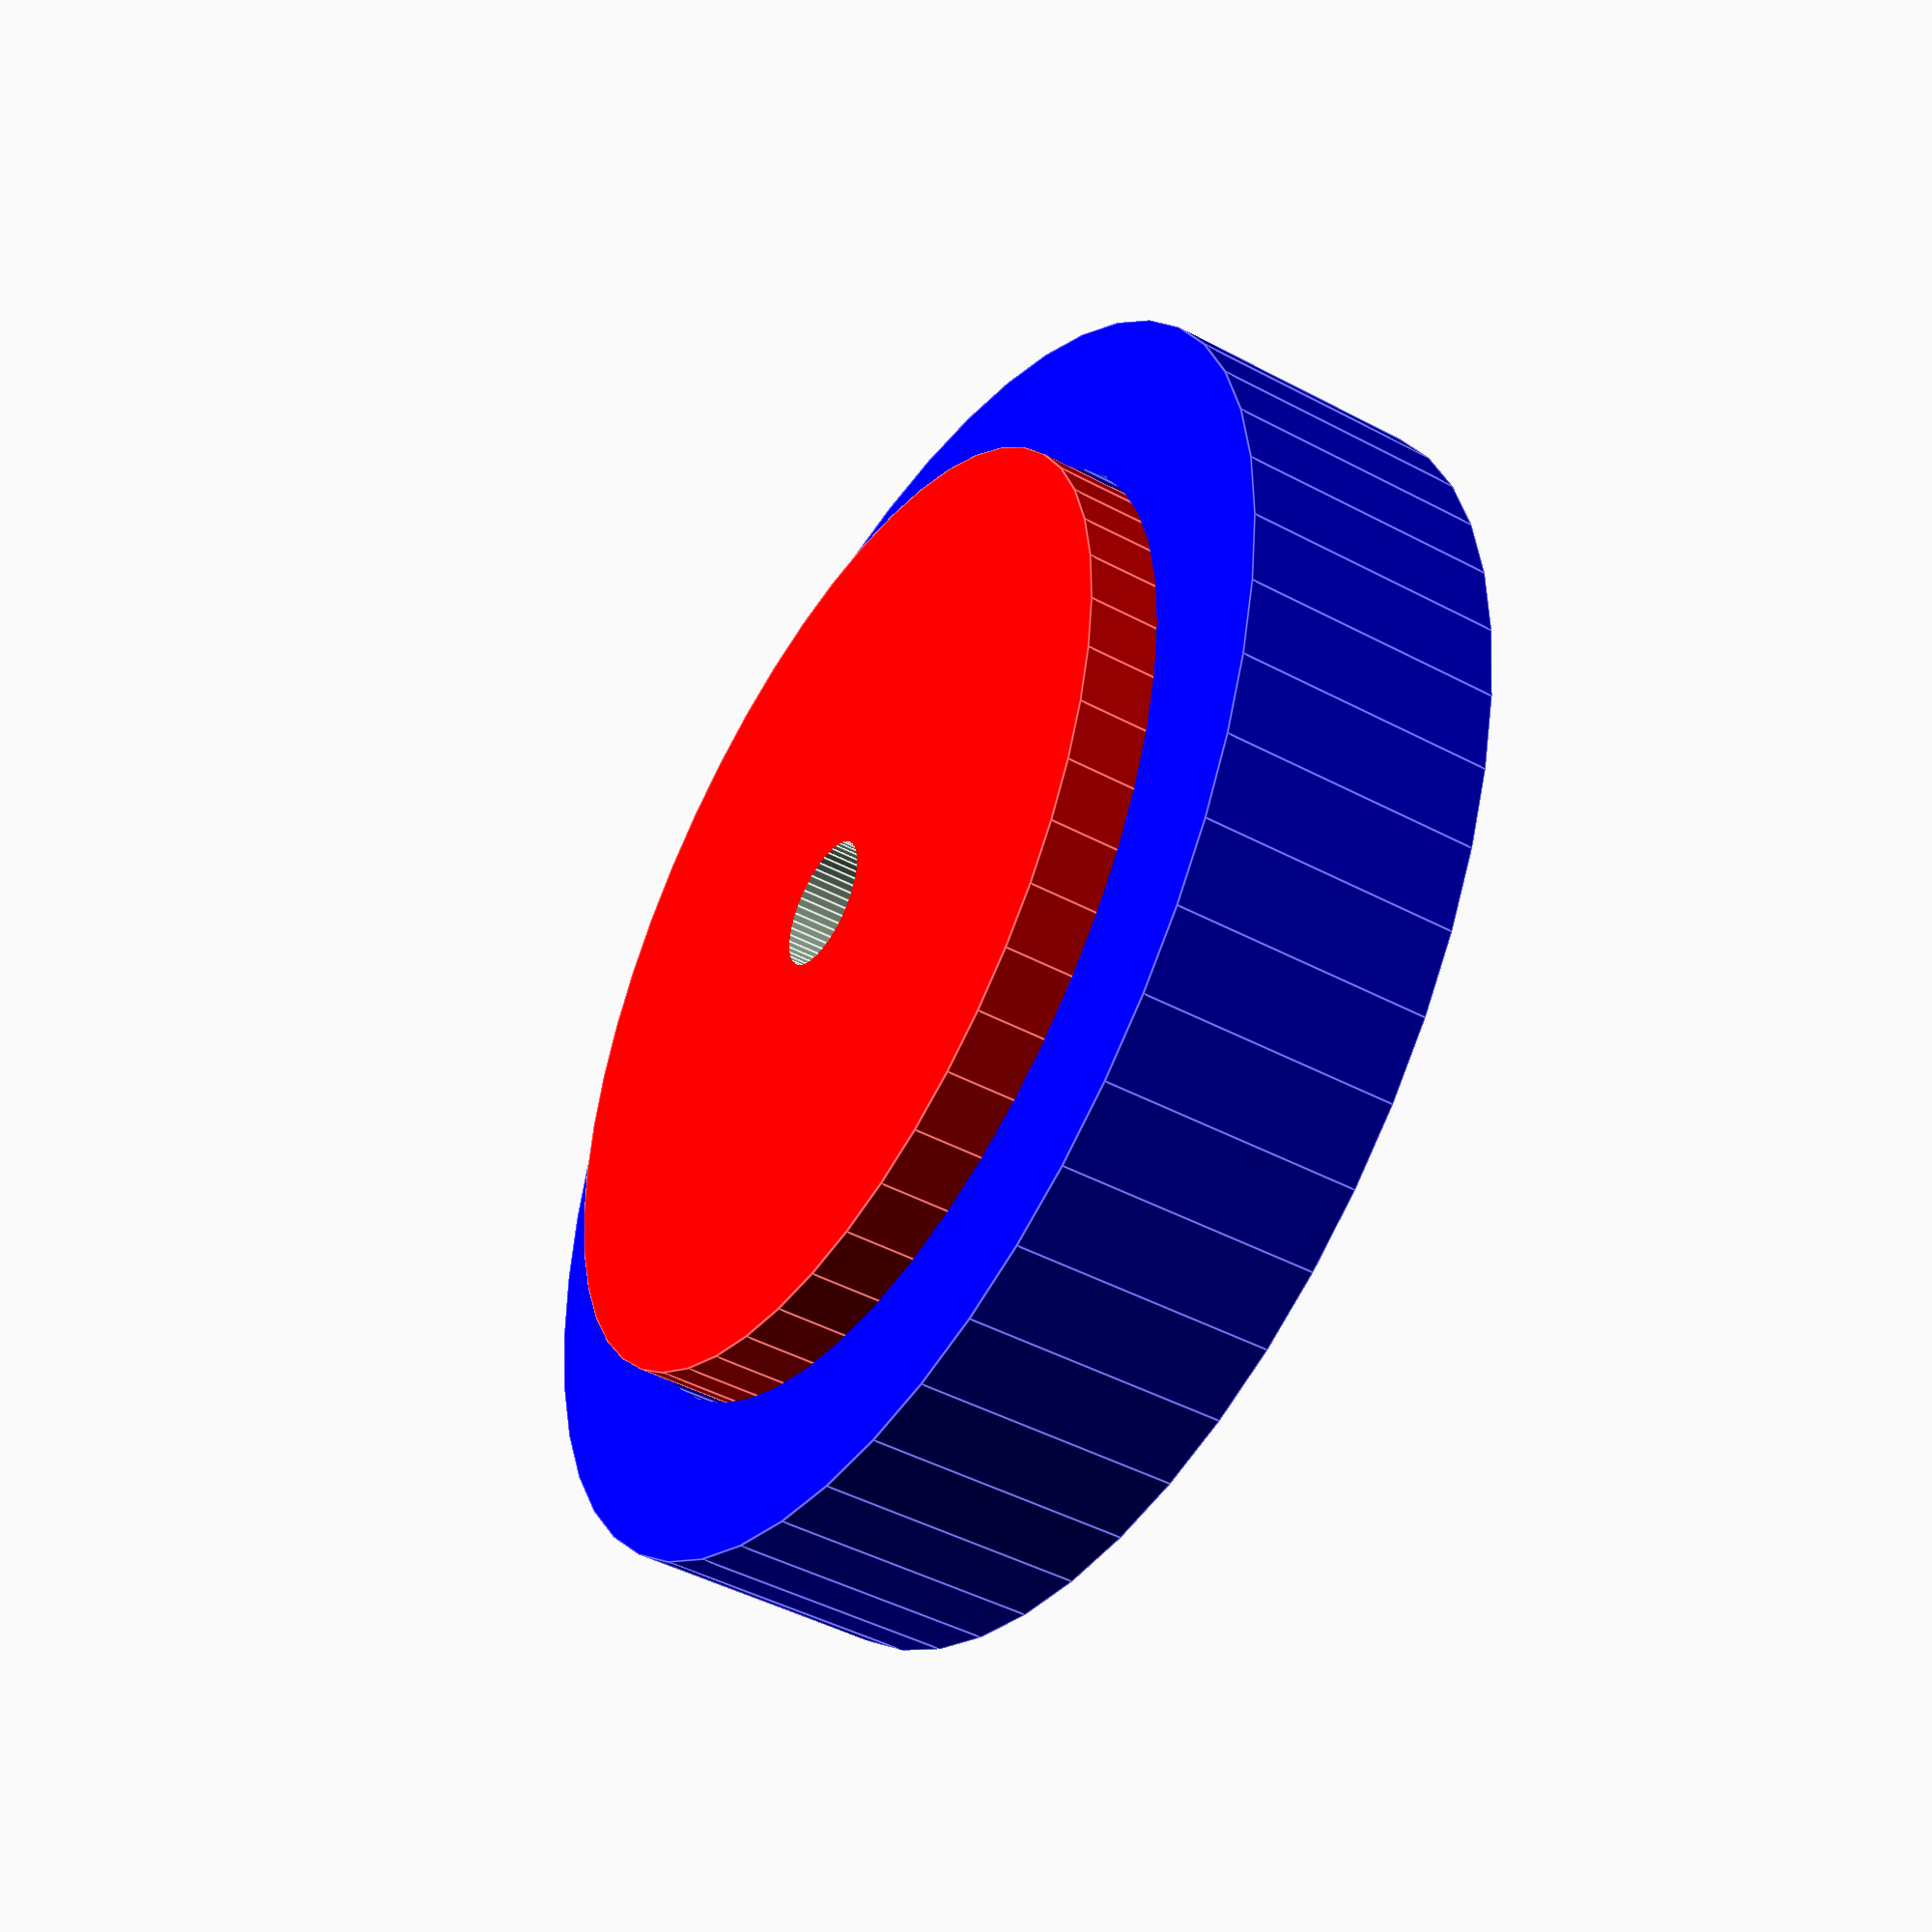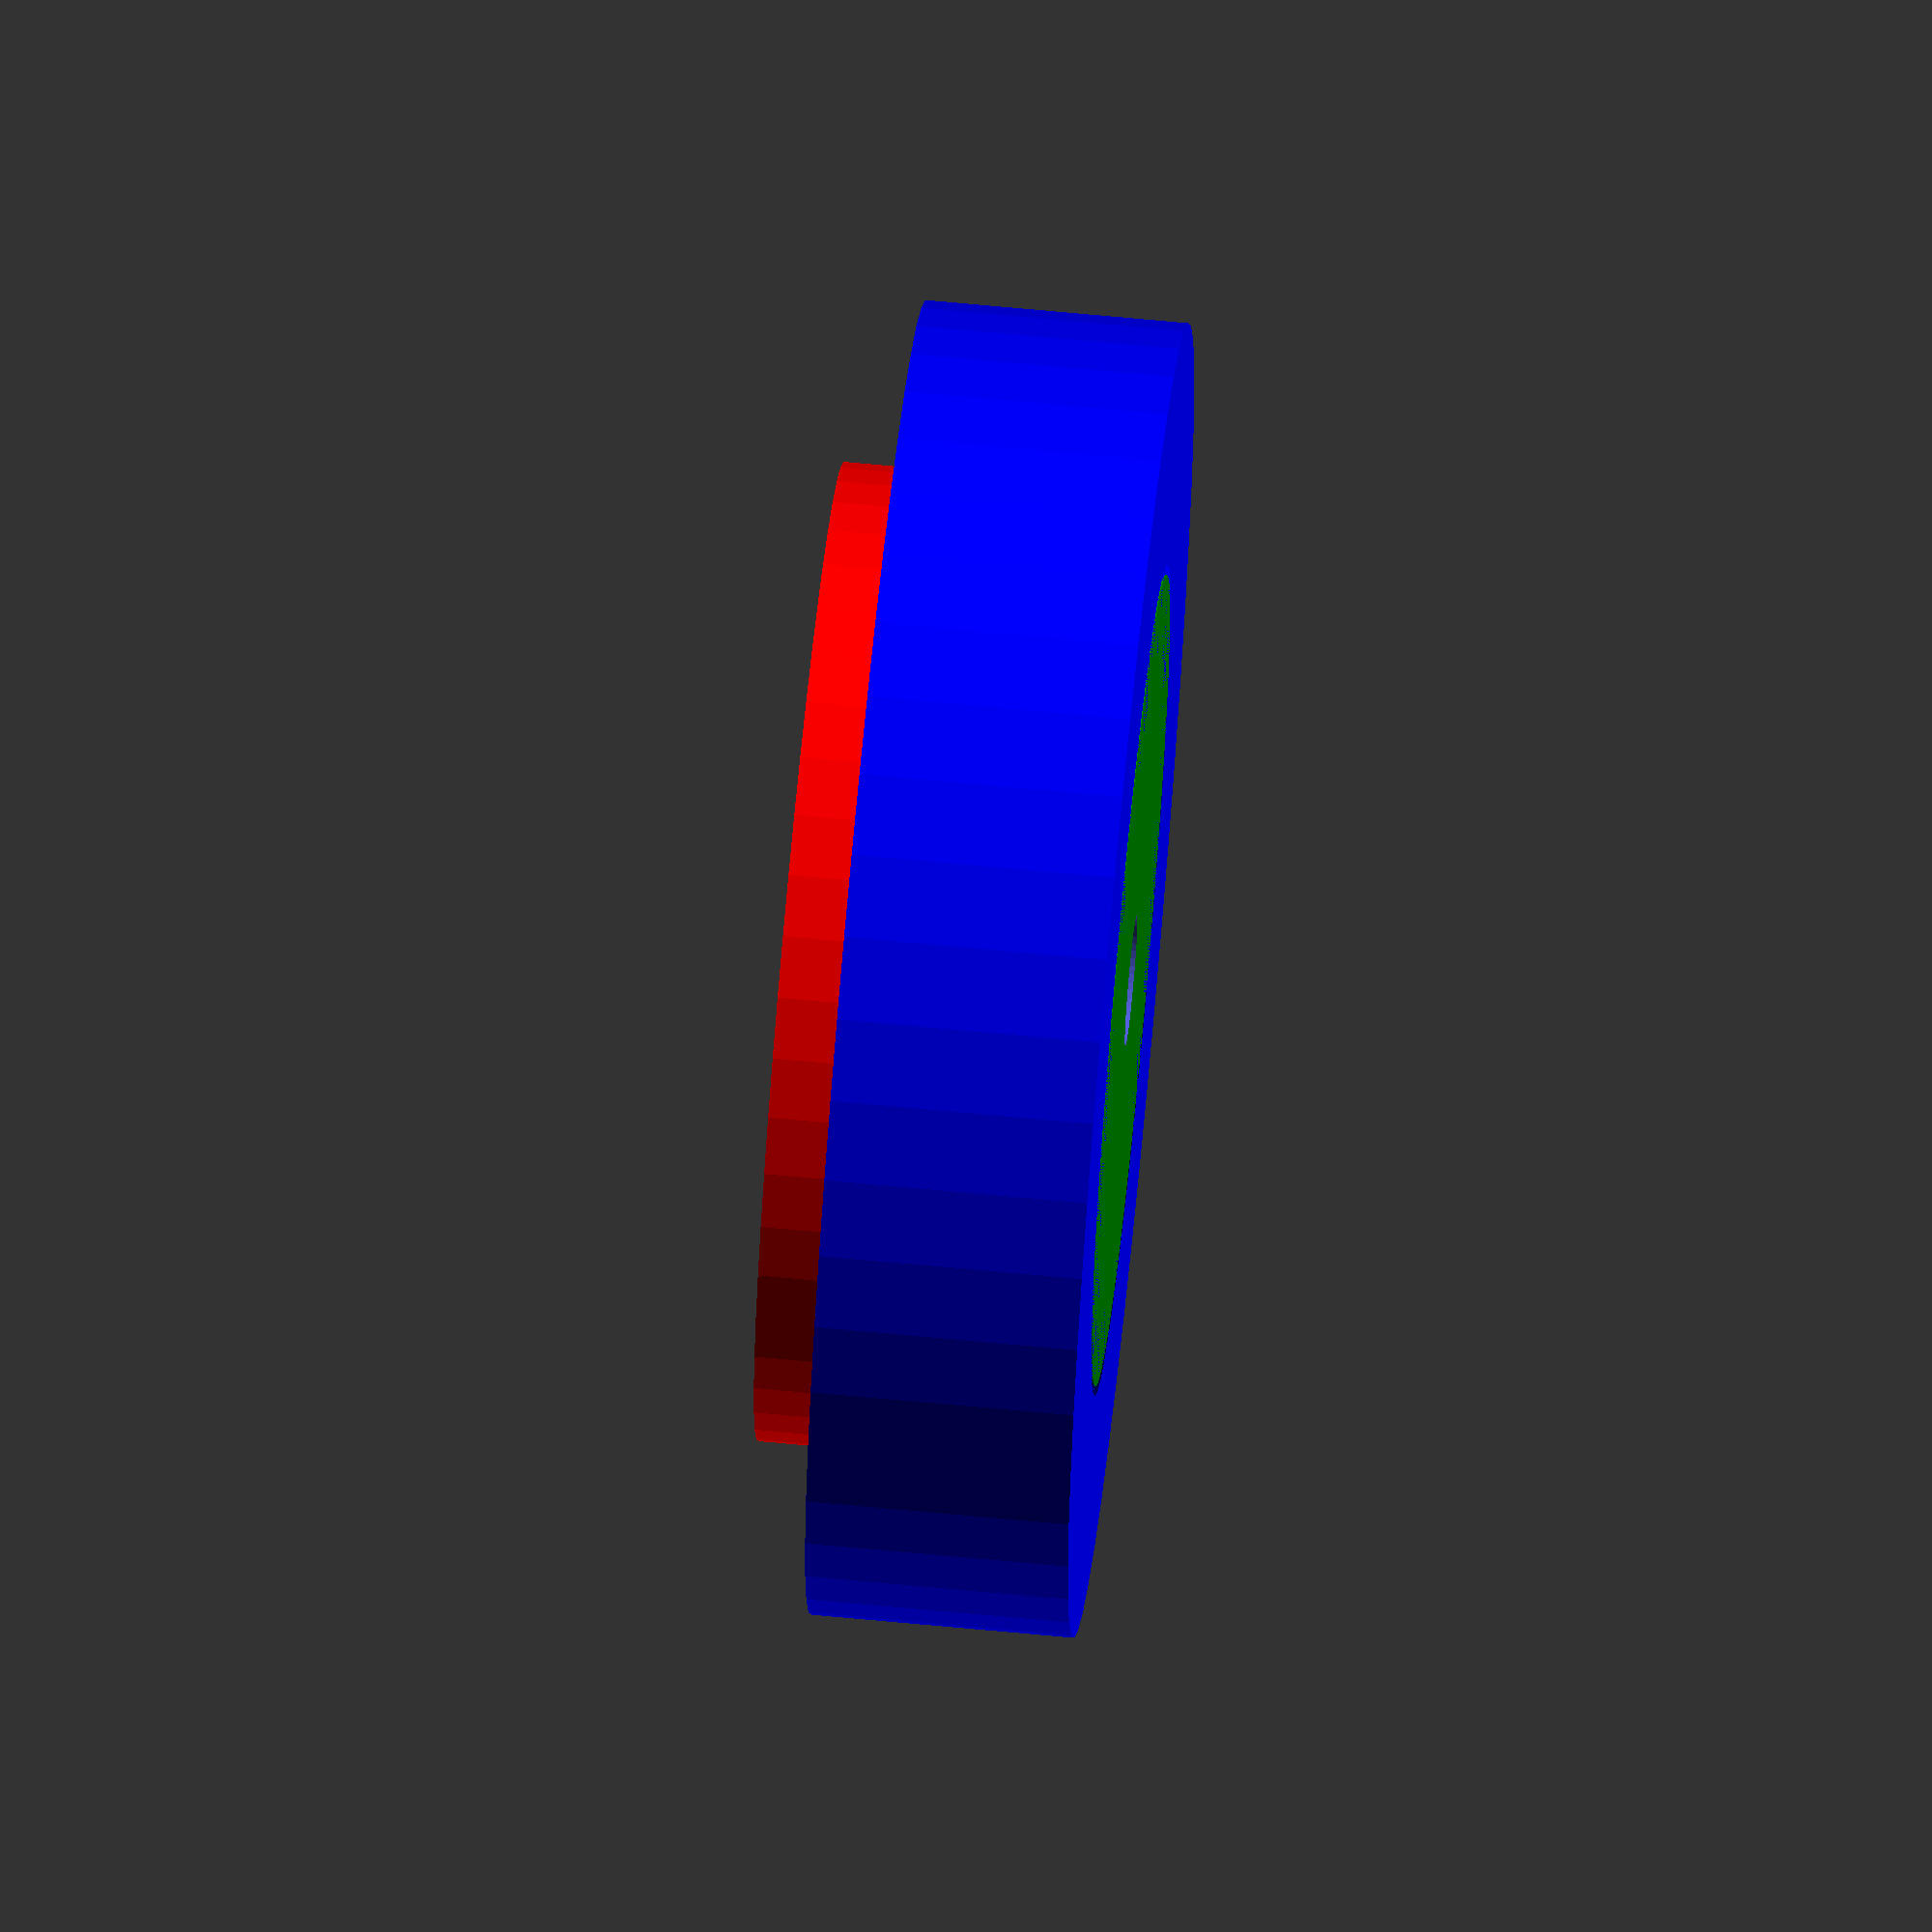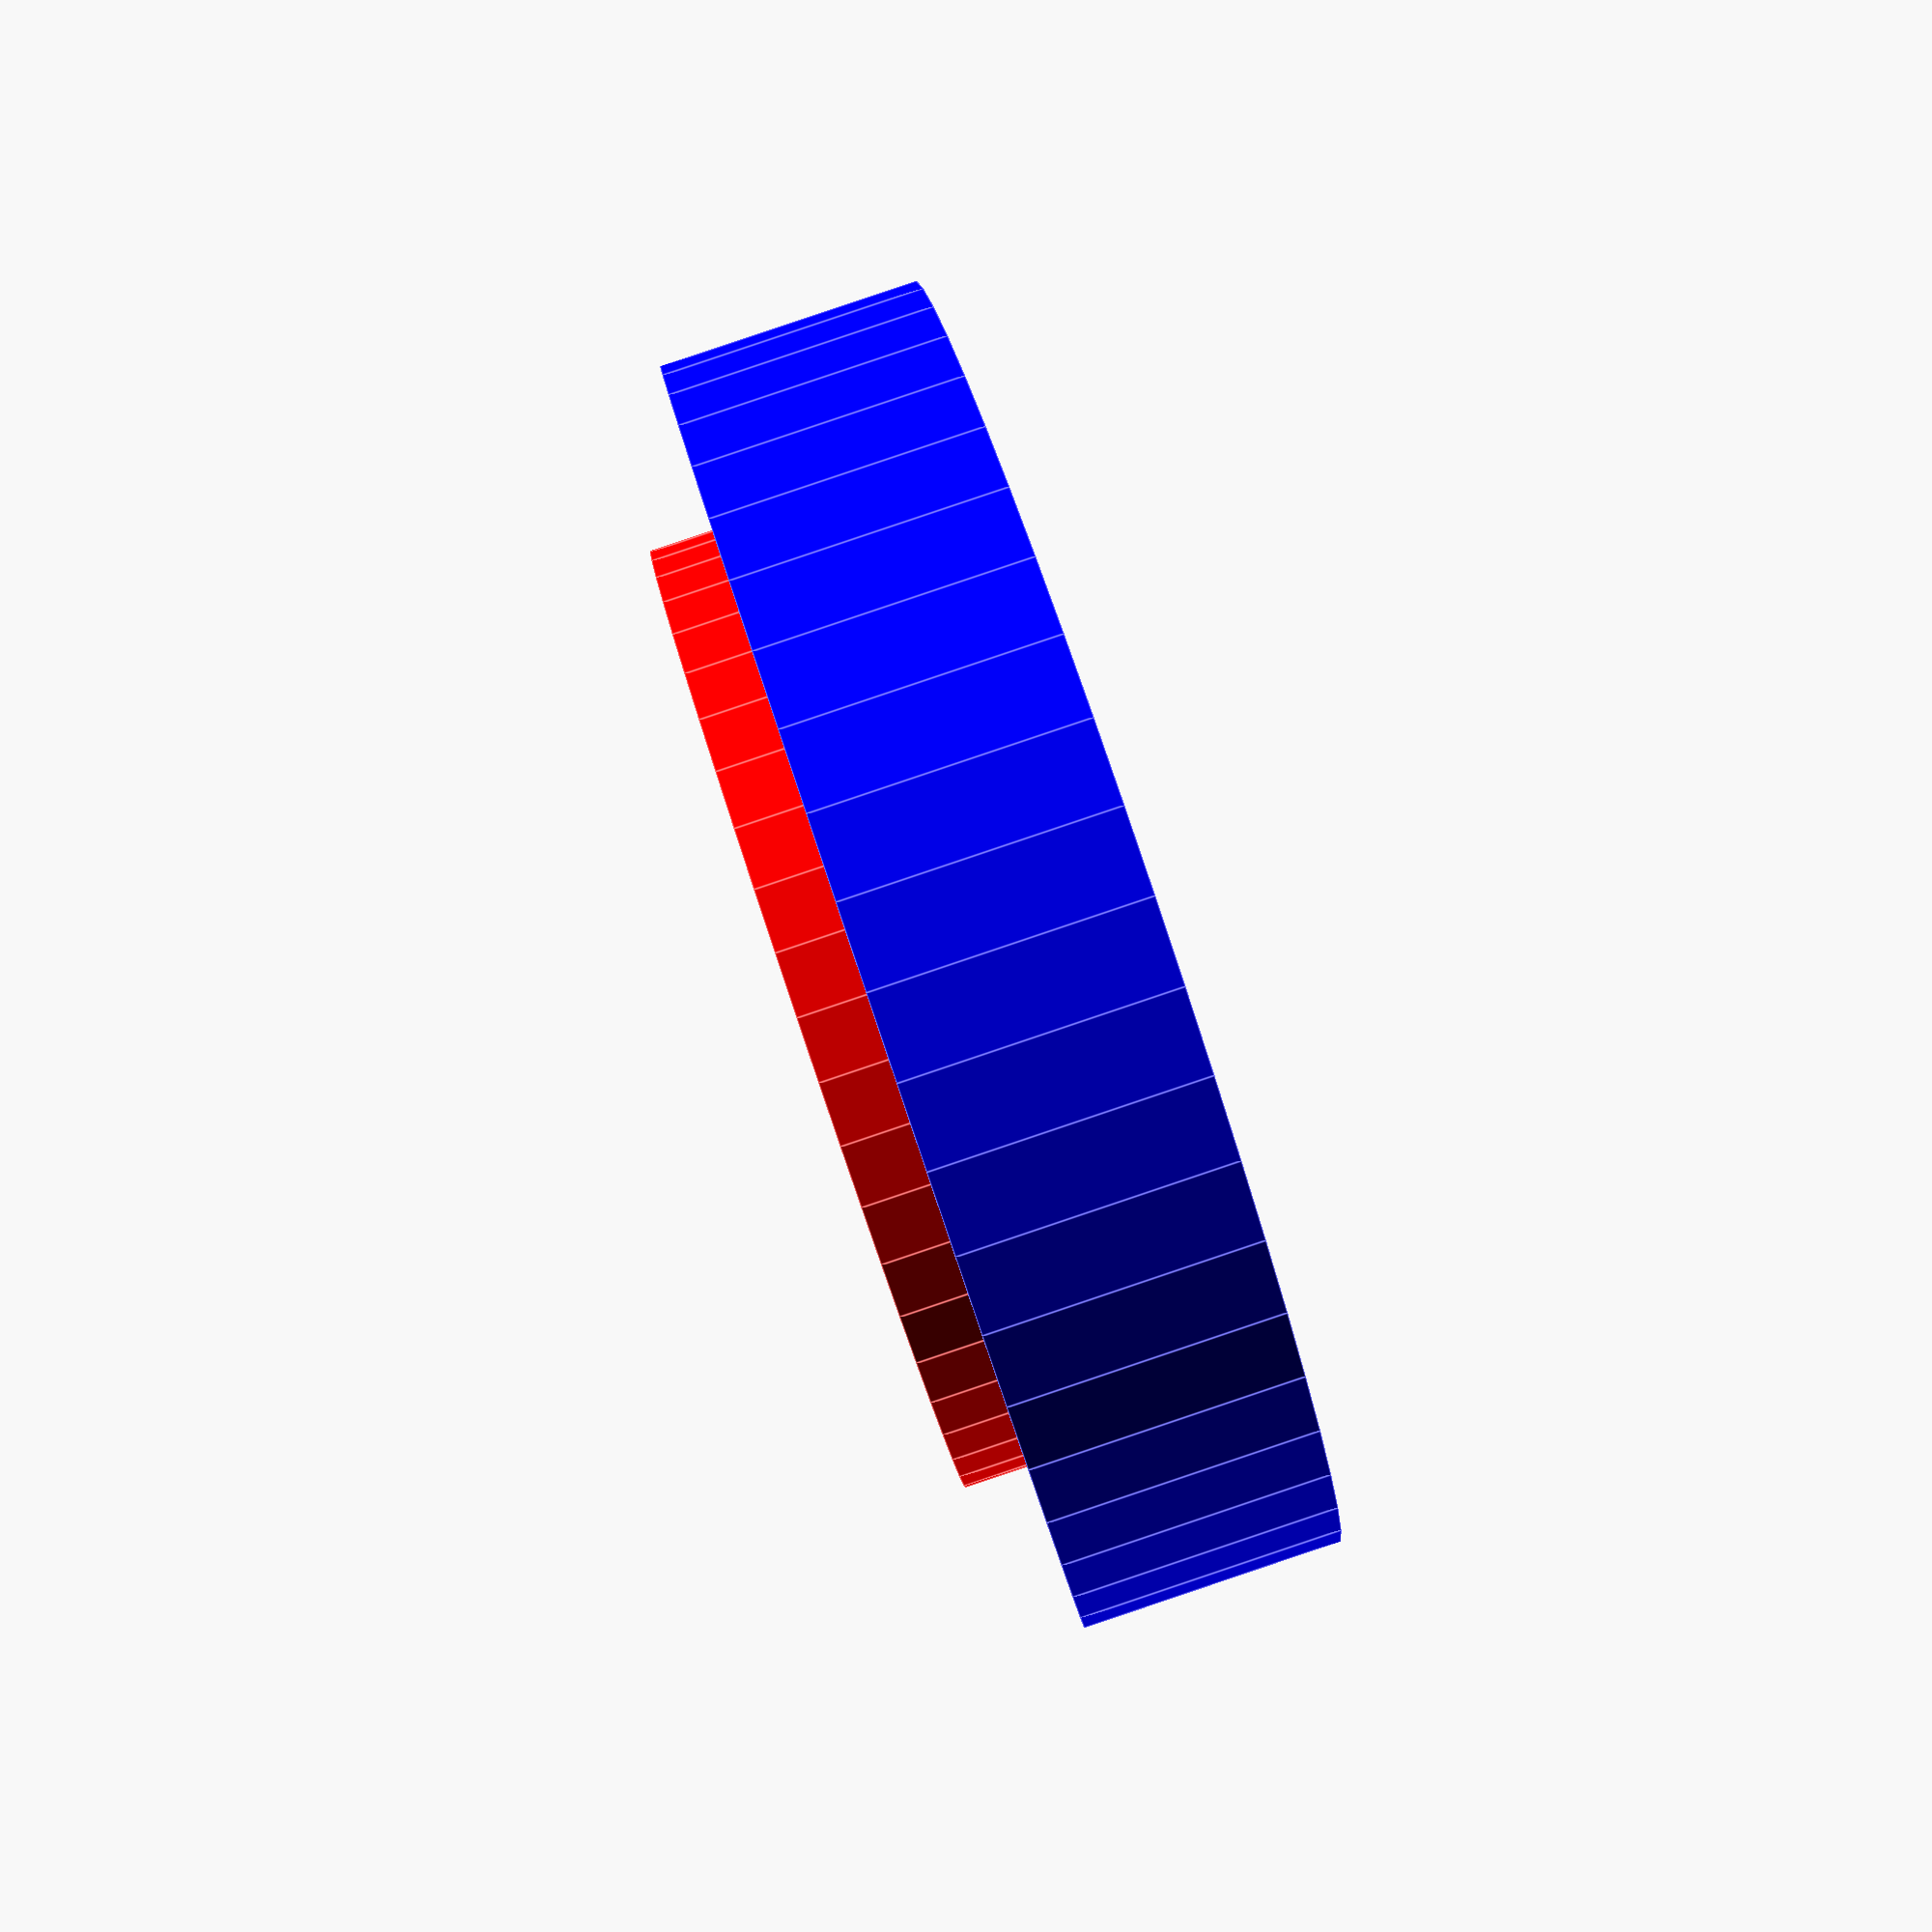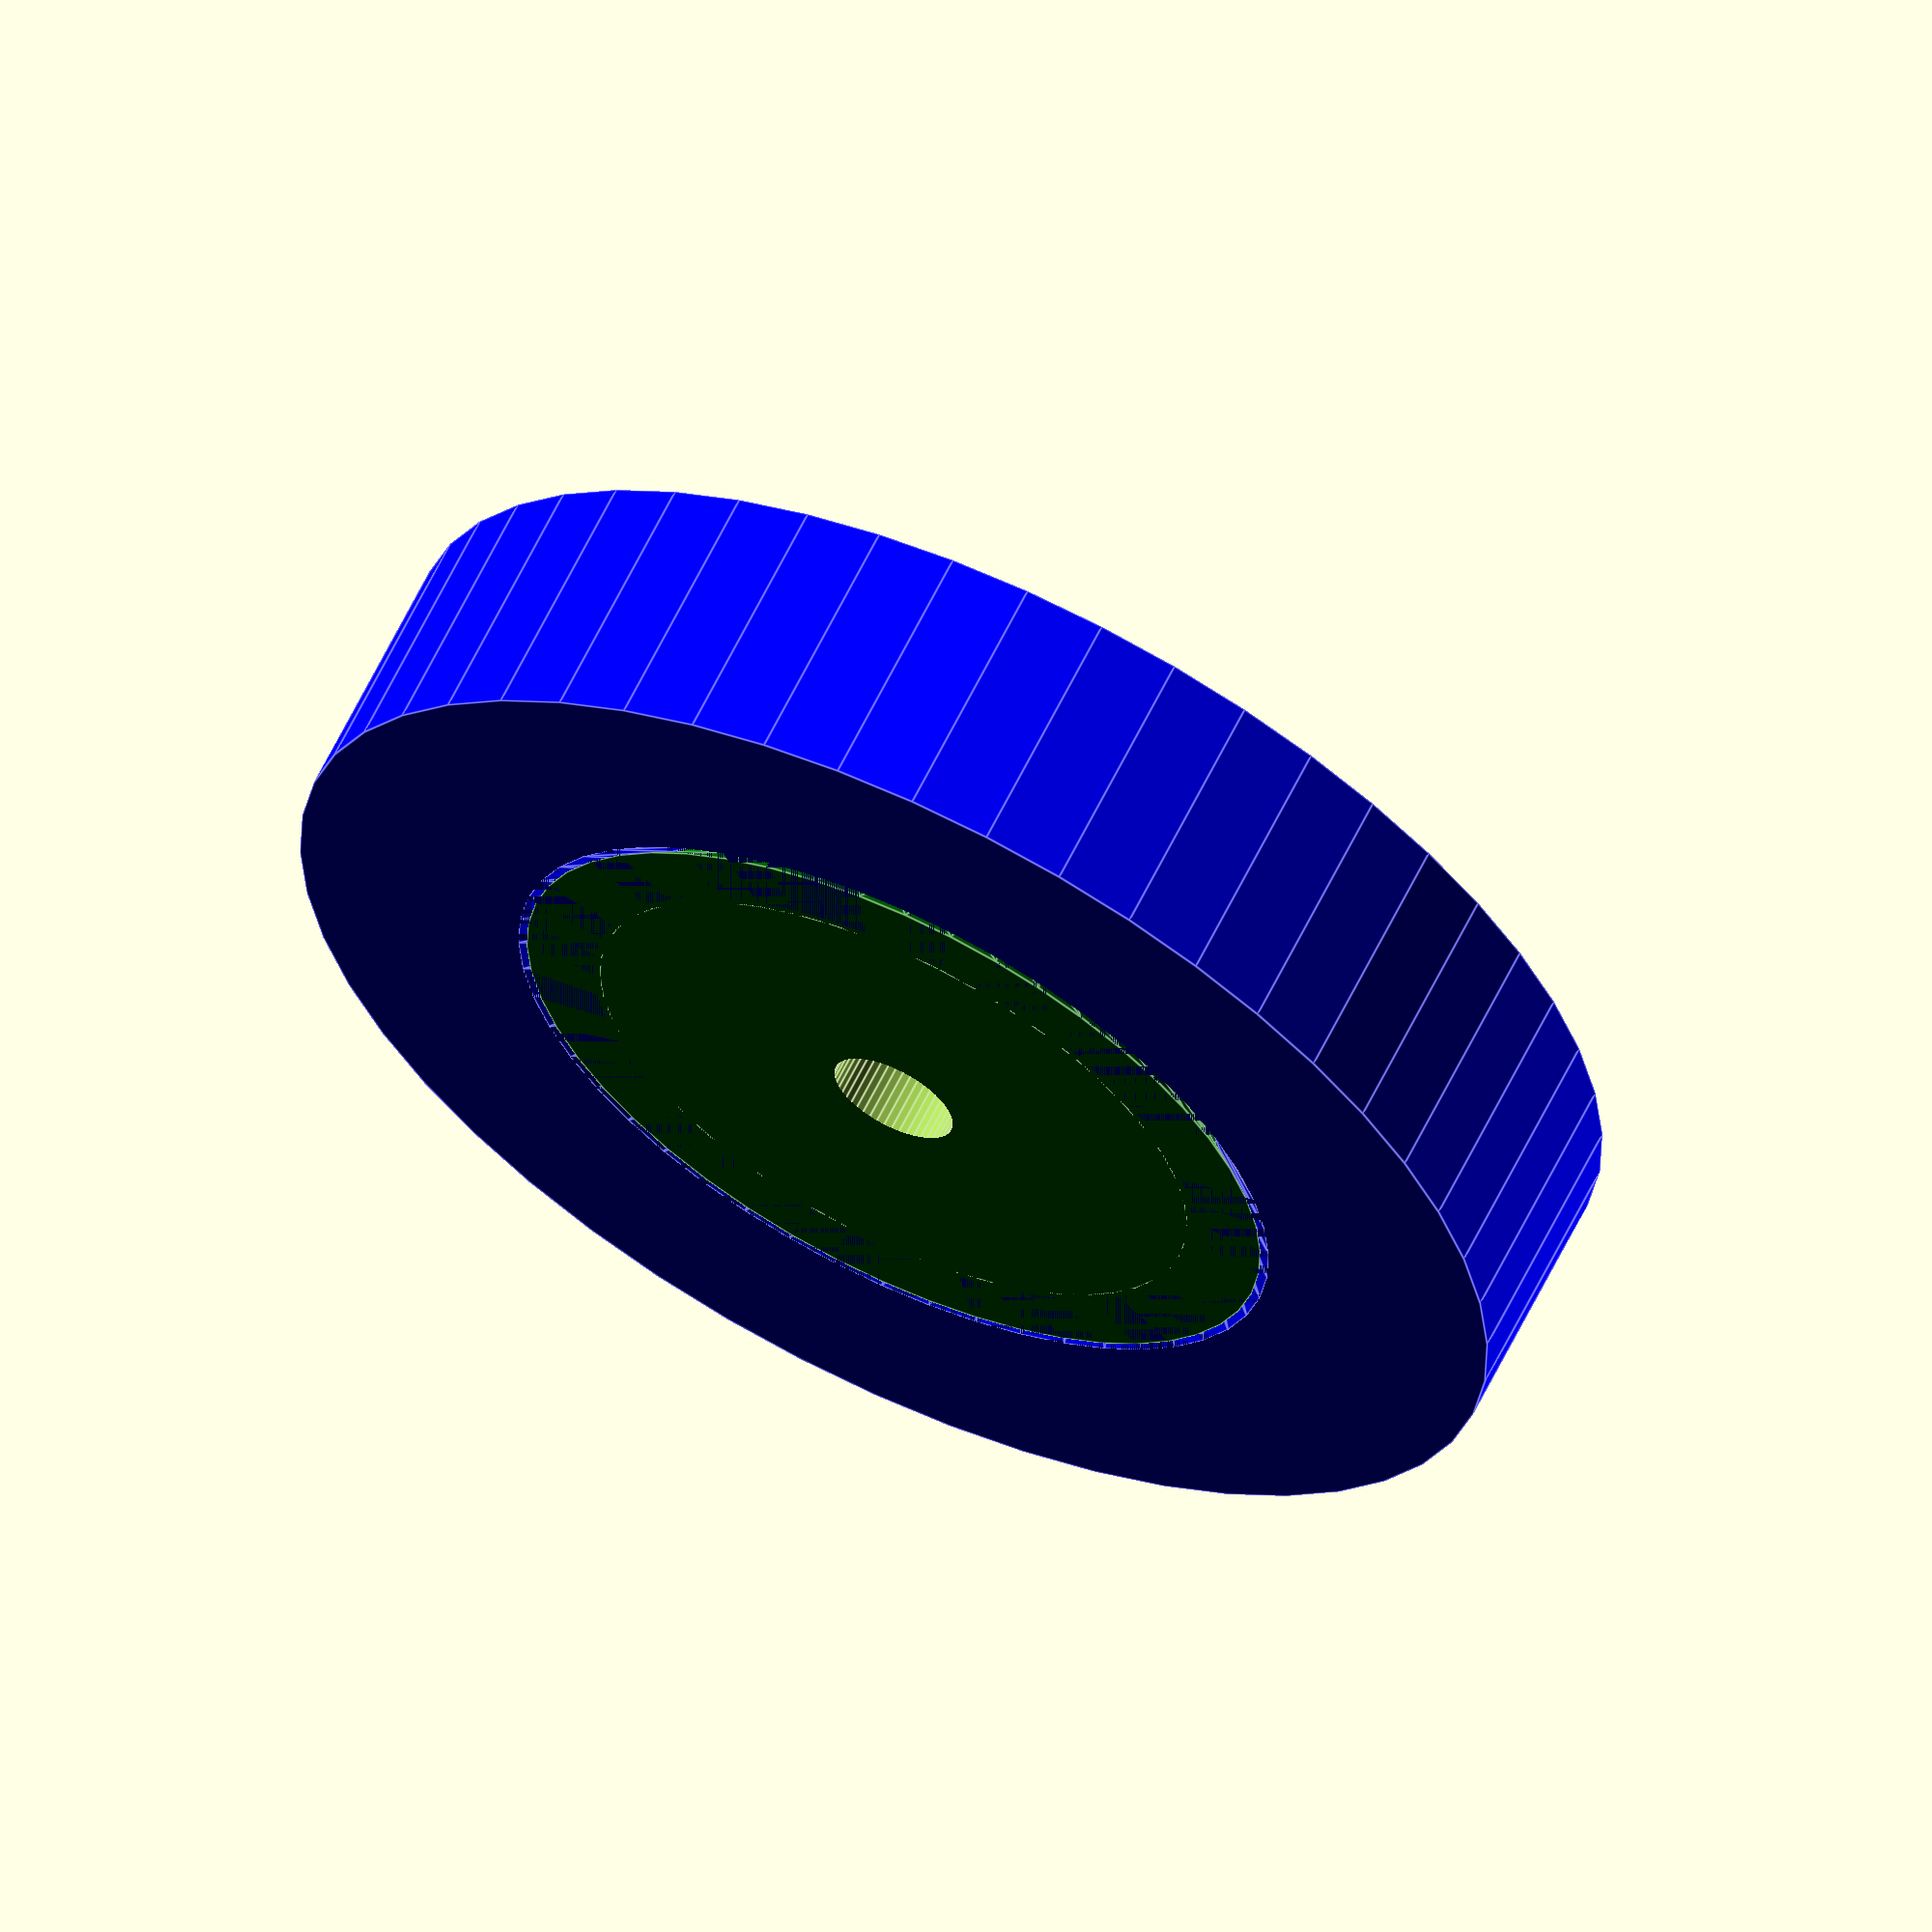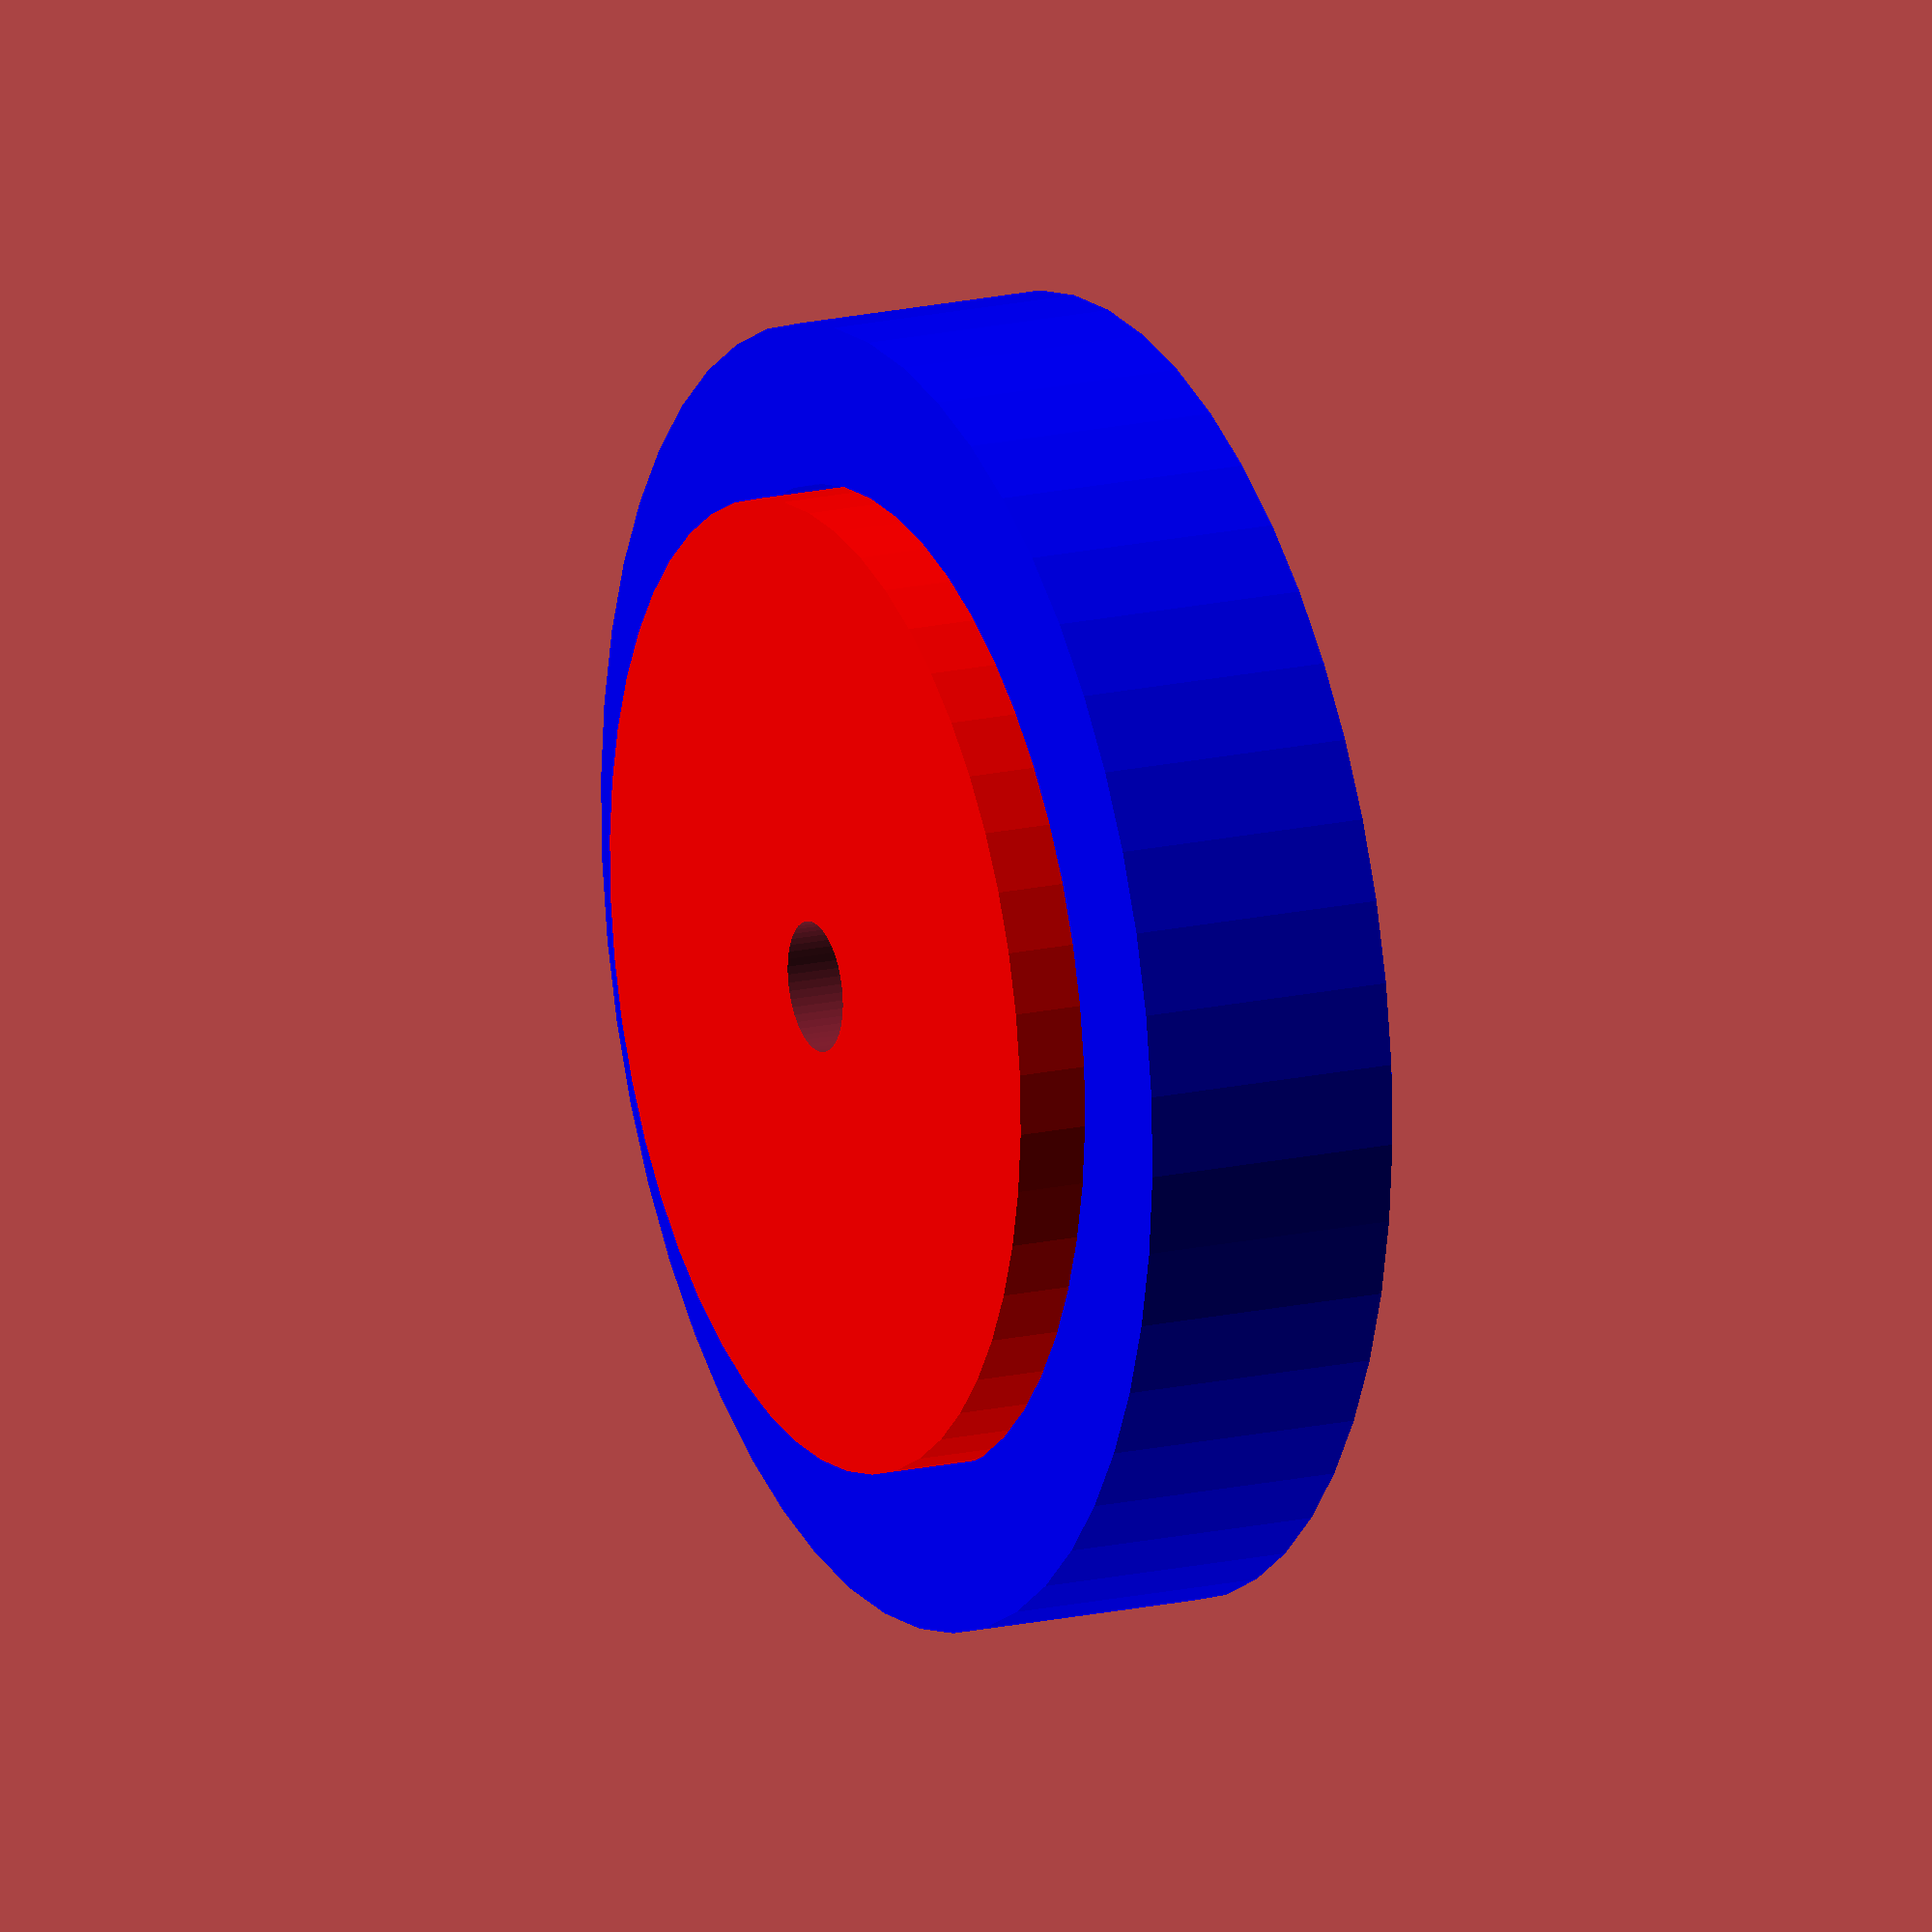
<openscad>
/*
2015.9.5 CKS
*/

module torus(r1=1, r2=2, $fn=50){
    rotate_extrude(convexity=10, $fn=$fn)
    translate([r2, 0, 0])
    circle(r=r1, $fn=$fn);
}

module ThrustBearing(
    outer_radius = 10,//outside race size
    inner_radius = 5,//inside race size
	inner_top_height_extra=0,
    ball_radius=1,//size of ball
    ball_border=0.25,//wall thickness around ball
	hole=1,//radius of center hole
    gap = 0.1,//separation between races
    height = 4,//total height of all races
    bottom_flange_thickness=0.25,
    show_outer=1,
    show_inner_top=1,
    show_inner_bottom=1,
    $fn=50
){

    tapered_gap = gap*1.4142;

    difference(){
        union(){
    
            // outer race
            if(show_outer){
                color("blue")
                difference(){
                    cylinder(d=outer_radius*2, h=height, center=true, $fn=$fn);//main
                    cylinder(d=inner_radius*2+gap, h=height+1, center=true, $fn=$fn);//inner cutout
    
                    translate([0,0,height/2-gap/2])
                    cylinder(d=inner_radius*2+(ball_radius+ball_border)*4+gap, h=height, center=true, $fn=$fn);//rim cutout
    
                    // tapered flange cutout
                    translate([0,0,-height/8-height/4])
                    cylinder(d2=inner_radius*2+tapered_gap, d1=inner_radius*2+ball_radius*2+ball_border*2+tapered_gap, h=height/4, center=true);
    
                }
            }

            // inner race top
            if(show_inner_top){
                color("red")
                union(){
                    translate([0,0,height/4])
                    cylinder(d=inner_radius*2-gap, h=height/2, center=true);//center
                    translate([0,0,height/4+gap/2+inner_top_height_extra/2])
                    cylinder(d=inner_radius*2+(ball_radius+ball_border)*4-gap, h=height/2-gap/2+inner_top_height_extra, center=true);//top flange
                }
            }

            // inner race bottom
            if(show_inner_bottom){
                color("green")
                translate([0,0,0])
                union(){
                    translate([0,0,-height/4])
                    cylinder(d=inner_radius*2-gap, h=height/2, center=true);//center
                    translate([0,0,-height/8-height/4])
                    cylinder(d2=inner_radius*2-tapered_gap, d1=inner_radius*2+ball_radius*2+ball_border*2-tapered_gap, h=height/4, center=true);//tapered flange
                }
            }
    
        }

        // ball cutout
        torus(r1=ball_radius, r2=inner_radius+ball_radius+ball_border, $fn=$fn);

		// center hole cutout
		if(hole)
		cylinder(d=hole*2, h=height*2, center=true);

        //translate([-outer_radius,0,0])
        //cube([outer_radius*2,outer_radius*2,outer_radius*2],center=true); 
    }

}

ThrustBearing(
	outer_radius = 10,//outside race size
    inner_radius = 5,//inside race size
	inner_top_height_extra=1,
    ball_radius=1,//size of ball
    ball_border=0.25,//wall thickness around ball
    gap = 0.1,//separation between races
    height = 4,//total height of all races
    bottom_flange_thickness=0.25,
    show_outer=1,
    show_inner_top=1,
    show_inner_bottom=1,
    $fn=50
);


</openscad>
<views>
elev=45.6 azim=262.7 roll=58.4 proj=p view=edges
elev=294.1 azim=314.0 roll=95.5 proj=o view=wireframe
elev=272.4 azim=250.2 roll=71.4 proj=p view=edges
elev=297.5 azim=9.0 roll=205.9 proj=o view=edges
elev=162.7 azim=124.3 roll=114.7 proj=o view=solid
</views>
